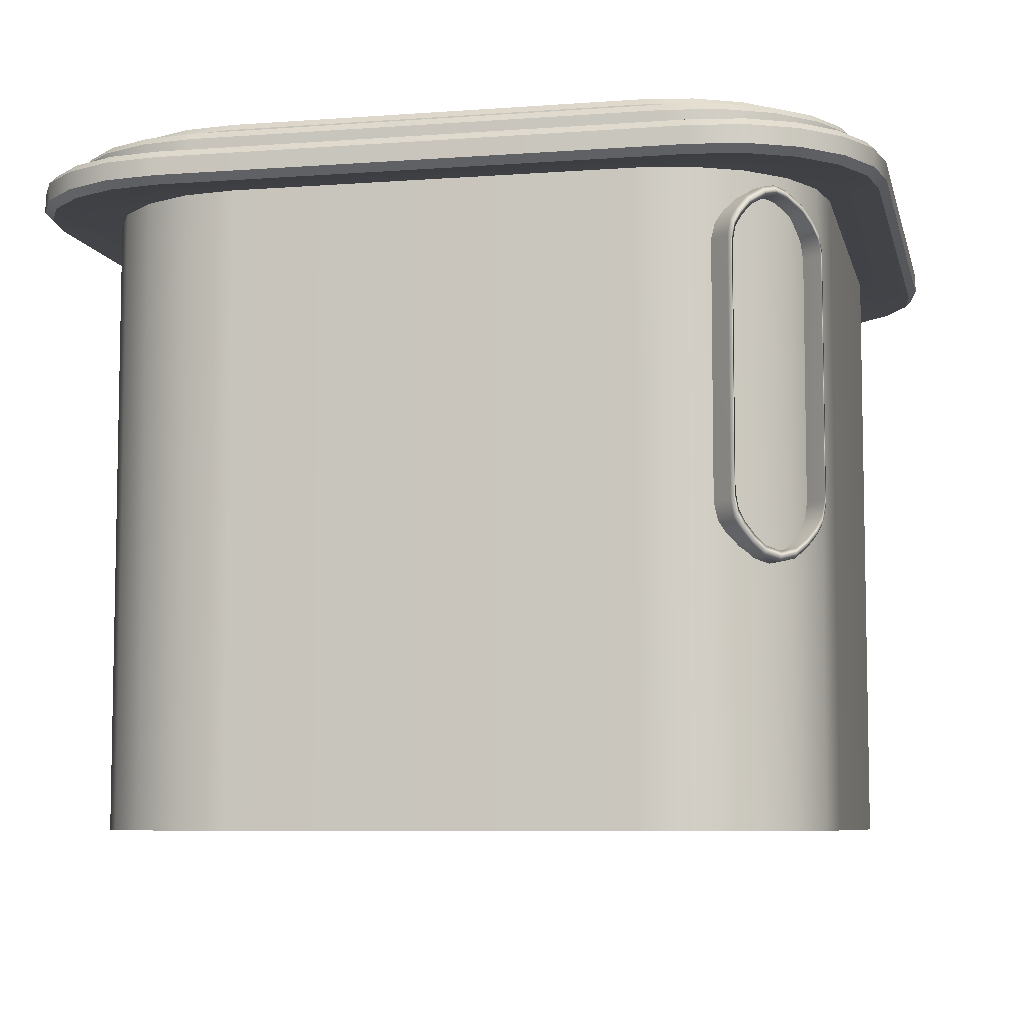
<metadata>
{"format":"obj","ext":"obj","renderer":"f3d","projection":"perspective","resolution":1024,"background":"white","views":[{"elev":-7.2,"azim":-77.7,"up":"+Y"}]}
</metadata>
<code>
g default
v -3.307 11.43 -6.109
v -4.173 11.43 -5.972
v -4.954 11.43 -5.574
v -5.574 11.43 -4.954
v -5.972 11.43 -4.173
v -6.109 11.43 -3.307
v -6.109 0.4378 -3.307
v -5.972 0.4378 -4.173
v -5.574 0.4378 -4.954
v -4.954 0.4378 -5.574
v -4.173 0.4378 -5.972
v -3.307 0.4378 -6.109
v 6.109 11.43 -3.307
v 5.972 11.43 -4.173
v 5.574 11.43 -4.954
v 4.954 11.43 -5.574
v 4.173 11.43 -5.972
v 3.307 11.43 -6.109
v 3.307 0.4378 -6.109
v 4.173 0.4378 -5.972
v 4.954 0.4378 -5.574
v 5.574 0.4378 -4.954
v 5.972 0.4378 -4.173
v 6.109 0.4378 -3.307
v 3.307 11.43 6.109
v 4.173 11.43 5.972
v 4.954 11.43 5.574
v 5.574 11.43 4.954
v 5.972 11.43 4.173
v 6.109 11.43 3.307
v 6.109 0.4378 3.307
v 5.972 0.4378 4.173
v 5.574 0.4378 4.954
v 4.954 0.4378 5.574
v 4.173 0.4378 5.972
v 3.307 0.4378 6.109
v -6.109 11.43 3.307
v -5.972 11.43 4.173
v -5.574 11.43 4.954
v -4.954 11.43 5.574
v -4.173 11.43 5.972
v -3.307 11.43 6.109
v -3.307 0.4378 6.109
v -4.173 0.4378 5.972
v -4.954 0.4378 5.574
v -5.574 0.4378 4.954
v -5.972 0.4378 4.173
v -6.109 0.4378 3.307
v -3.669 11.85 -5.468
v -4.45 11.85 -5.07
v -5.07 11.85 -4.45
v -5.468 11.85 -3.669
v -5.606 11.85 -2.803
v -2.803 11.85 -5.606
v -6.189 11.63 -3.386
v -6.052 11.63 -4.252
v -5.654 11.63 -5.034
v -5.034 11.63 -5.654
v -4.252 11.63 -6.052
v -3.386 11.63 -6.189
v 5.468 11.85 -3.669
v 5.07 11.85 -4.45
v 4.45 11.85 -5.07
v 3.669 11.85 -5.468
v 2.803 11.85 -5.606
v 5.606 11.85 -2.803
v 3.386 11.63 -6.189
v 4.252 11.63 -6.052
v 5.034 11.63 -5.654
v 5.654 11.63 -5.034
v 6.052 11.63 -4.252
v 6.189 11.63 -3.386
v -5.468 11.85 3.669
v -5.07 11.85 4.45
v -4.45 11.85 5.07
v -3.669 11.85 5.468
v -2.803 11.85 5.606
v -5.606 11.85 2.803
v -3.386 11.63 6.189
v -4.252 11.63 6.052
v -5.034 11.63 5.654
v -5.654 11.63 5.034
v -6.052 11.63 4.252
v -6.189 11.63 3.386
v 3.669 11.85 5.468
v 4.45 11.85 5.07
v 5.07 11.85 4.45
v 5.468 11.85 3.669
v 5.606 11.85 2.803
v 2.803 11.85 5.606
v 6.189 11.63 3.386
v 6.052 11.63 4.252
v 5.654 11.63 5.034
v 5.034 11.63 5.654
v 4.252 11.63 6.052
v 3.386 11.63 6.189
v -6.665 11.24 -3.863
v -6.528 11.24 -4.729
v -6.13 11.24 -5.51
v -5.51 11.24 -6.13
v -4.729 11.24 -6.528
v -3.863 11.24 -6.665
v 3.863 11.24 -6.665
v 4.729 11.24 -6.528
v 5.51 11.24 -6.13
v 6.13 11.24 -5.51
v 6.528 11.24 -4.729
v 6.665 11.24 -3.863
v -3.863 11.24 6.665
v -4.729 11.24 6.528
v -5.51 11.24 6.13
v -6.13 11.24 5.51
v -6.528 11.24 4.729
v -6.665 11.24 3.863
v 6.665 11.24 3.863
v 6.528 11.24 4.729
v 6.13 11.24 5.51
v 5.51 11.24 6.13
v 4.729 11.24 6.528
v 3.863 11.24 6.665
v -5.468 10.81 -3.669
v -5.07 10.81 -4.45
v -4.45 10.81 -5.07
v -3.669 10.81 -5.468
v -2.803 10.81 -5.606
v -5.606 10.81 -2.803
v 3.669 10.81 -5.468
v 4.45 10.81 -5.07
v 5.07 10.81 -4.45
v 5.468 10.81 -3.669
v 5.606 10.81 -2.803
v 2.803 10.81 -5.606
v -3.669 10.81 5.468
v -4.45 10.81 5.07
v -5.07 10.81 4.45
v -5.468 10.81 3.669
v -5.606 10.81 2.803
v -2.803 10.81 5.606
v 5.468 10.81 3.669
v 5.07 10.81 4.45
v 4.45 10.81 5.07
v 3.669 10.81 5.468
v 2.803 10.81 5.606
v 5.606 10.81 2.803
v -6.052 11.76 -4.252
v -5.928 11.88 -4.212
v -6.06 11.88 -3.376
v -6.189 11.76 -3.386
v -5.654 11.76 -5.034
v -5.549 11.88 -4.957
v -5.034 11.76 -5.654
v -4.957 11.88 -5.549
v -4.252 11.76 -6.052
v -4.212 11.88 -5.928
v -3.386 11.76 -6.189
v -3.376 11.88 -6.06
v 3.376 11.88 -6.06
v 3.386 11.76 -6.189
v 4.212 11.88 -5.928
v 4.252 11.76 -6.052
v 4.957 11.88 -5.549
v 5.034 11.76 -5.654
v 5.549 11.88 -4.957
v 5.654 11.76 -5.034
v 5.928 11.88 -4.212
v 6.052 11.76 -4.252
v 6.189 11.76 -3.386
v 6.06 11.88 -3.376
v 3.853 11.63 -6.54
v 3.863 11.5 -6.665
v 4.689 11.63 -6.407
v 4.729 11.5 -6.528
v 5.435 11.63 -6.027
v 5.51 11.5 -6.13
v 6.027 11.63 -5.435
v 6.13 11.5 -5.51
v 6.407 11.63 -4.689
v 6.528 11.5 -4.729
v 6.665 11.5 -3.863
v 6.54 11.63 -3.853
v -4.252 11.76 6.052
v -4.212 11.88 5.928
v -3.376 11.88 6.06
v -3.386 11.76 6.189
v -5.034 11.76 5.654
v -4.957 11.88 5.549
v -5.654 11.76 5.034
v -5.549 11.88 4.957
v -6.052 11.76 4.252
v -5.928 11.88 4.212
v -6.189 11.76 3.386
v -6.06 11.88 3.376
v 6.052 11.76 4.252
v 5.928 11.88 4.212
v 6.06 11.88 3.376
v 6.189 11.76 3.386
v 5.654 11.76 5.034
v 5.549 11.88 4.957
v 5.034 11.76 5.654
v 4.957 11.88 5.549
v 4.252 11.76 6.052
v 4.212 11.88 5.928
v 3.386 11.76 6.189
v 3.376 11.88 6.06
v -6.528 11.5 -4.729
v -6.407 11.63 -4.689
v -6.54 11.63 -3.853
v -6.665 11.5 -3.863
v -6.13 11.5 -5.51
v -6.027 11.63 -5.435
v -5.51 11.5 -6.13
v -5.435 11.63 -6.027
v -4.729 11.5 -6.528
v -4.689 11.63 -6.407
v -3.863 11.5 -6.665
v -3.853 11.63 -6.54
v 4.295 11.24 -6.984
v 4.305 11.11 -7.108
v 5.132 11.24 -6.851
v 5.171 11.11 -6.97
v 5.878 11.24 -6.471
v 5.952 11.11 -6.572
v 6.471 11.24 -5.878
v 6.572 11.11 -5.952
v 6.851 11.24 -5.132
v 6.97 11.11 -5.171
v 7.108 11.11 -4.305
v 6.984 11.24 -4.295
v -4.729 11.5 6.528
v -4.689 11.63 6.407
v -3.853 11.63 6.54
v -3.863 11.5 6.665
v -5.51 11.5 6.13
v -5.435 11.63 6.027
v -6.13 11.5 5.51
v -6.027 11.63 5.435
v -6.528 11.5 4.729
v -6.407 11.63 4.689
v -6.665 11.5 3.863
v -6.54 11.63 3.853
v 6.528 11.5 4.729
v 6.407 11.63 4.689
v 6.54 11.63 3.853
v 6.665 11.5 3.863
v 6.13 11.5 5.51
v 6.027 11.63 5.435
v 5.51 11.5 6.13
v 5.435 11.63 6.027
v 4.729 11.5 6.528
v 4.689 11.63 6.407
v 3.863 11.5 6.665
v 3.853 11.63 6.54
v -4.295 10.7 -6.978
v -4.305 10.82 -7.108
v -5.131 10.69 -6.846
v -5.171 10.82 -6.97
v -5.876 10.69 -6.467
v -5.952 10.82 -6.572
v -6.467 10.69 -5.876
v -6.572 10.82 -5.952
v -6.846 10.69 -5.131
v -6.97 10.82 -5.171
v -7.108 10.82 -4.305
v -6.978 10.7 -4.295
v -4.305 11.11 -7.108
v -4.295 11.24 -6.984
v -5.171 11.11 -6.97
v -5.132 11.24 -6.851
v -5.952 11.11 -6.572
v -5.878 11.24 -6.471
v -6.572 11.11 -5.952
v -6.471 11.24 -5.878
v -6.97 11.11 -5.171
v -6.851 11.24 -5.132
v -6.984 11.24 -4.295
v -7.108 11.11 -4.305
v 6.846 10.69 -5.131
v 6.97 10.82 -5.171
v 6.978 10.7 -4.295
v 7.108 10.82 -4.305
v 6.467 10.69 -5.876
v 6.572 10.82 -5.952
v 5.876 10.69 -6.467
v 5.952 10.82 -6.572
v 5.131 10.69 -6.846
v 5.171 10.82 -6.97
v 4.305 10.82 -7.108
v 4.295 10.7 -6.978
v -5.132 11.24 6.851
v -5.171 11.11 6.97
v -4.295 11.24 6.984
v -4.305 11.11 7.108
v -5.878 11.24 6.471
v -5.952 11.11 6.572
v -6.471 11.24 5.878
v -6.572 11.11 5.952
v -6.851 11.24 5.132
v -6.97 11.11 5.171
v -7.108 11.11 4.305
v -6.984 11.24 4.295
v -6.978 10.7 4.295
v -7.108 10.82 4.305
v -6.846 10.69 5.131
v -6.97 10.82 5.171
v -6.467 10.69 5.876
v -6.572 10.82 5.952
v -5.876 10.69 6.467
v -5.952 10.82 6.572
v -5.131 10.69 6.846
v -5.171 10.82 6.97
v -4.305 10.82 7.108
v -4.295 10.7 6.978
v 4.295 10.7 6.978
v 4.305 10.82 7.108
v 5.131 10.69 6.846
v 5.171 10.82 6.97
v 5.876 10.69 6.467
v 5.952 10.82 6.572
v 6.467 10.69 5.876
v 6.572 10.82 5.952
v 6.846 10.69 5.131
v 6.97 10.82 5.171
v 7.108 10.82 4.305
v 6.978 10.7 4.295
v 4.305 11.11 7.108
v 4.295 11.24 6.984
v 5.171 11.11 6.97
v 5.132 11.24 6.851
v 5.952 11.11 6.572
v 5.878 11.24 6.471
v 6.572 11.11 5.952
v 6.471 11.24 5.878
v 6.97 11.11 5.171
v 6.851 11.24 5.132
v 6.984 11.24 4.295
v 7.108 11.11 4.305
g Building
f 12 1 18 19
f 24 13 30 31
f 42 43 36 25
f 48 37 6 7
f 6 5 8 7
f 5 4 9 8
f 4 3 10 9
f 3 2 11 10
f 2 1 12 11
f 18 17 20 19
f 17 16 21 20
f 16 15 22 21
f 15 14 23 22
f 14 13 24 23
f 30 29 32 31
f 29 28 33 32
f 28 27 34 33
f 27 26 35 34
f 26 25 36 35
f 42 41 44 43
f 41 40 45 44
f 40 39 46 45
f 39 38 47 46
f 38 37 48 47
f 85 86 87 88 89 66 61 62 63 64 65 54 49 50 51 52 53 78 73 74 75 76 77 90
f 139 140 141 142 143 138 133 134 135 136 137 126 121 122 123 124 125 132 127 128 129 130 131 144
f 145 146 150 149
f 146 145 148 147
f 147 148 191 192
f 149 150 152 151
f 151 152 154 153
f 153 154 156 155
f 155 156 157 158
f 158 157 159 160
f 160 159 161 162
f 162 161 163 164
f 164 163 165 166
f 166 165 168 167
f 167 168 195 196
f 169 170 215 216
f 170 169 171 172
f 172 171 173 174
f 174 173 175 176
f 176 175 177 178
f 178 177 180 179
f 179 180 243 244
f 181 182 186 185
f 182 181 184 183
f 183 184 203 204
f 185 186 188 187
f 187 188 190 189
f 189 190 192 191
f 193 194 198 197
f 194 193 196 195
f 197 198 200 199
f 199 200 202 201
f 201 202 204 203
f 205 206 210 209
f 206 205 208 207
f 207 208 239 240
f 209 210 212 211
f 211 212 214 213
f 213 214 216 215
f 217 218 265 266
f 218 217 219 220
f 220 219 221 222
f 222 221 223 224
f 224 223 225 226
f 226 225 228 227
f 227 228 335 336
f 229 230 234 233
f 230 229 232 231
f 231 232 251 252
f 233 234 236 235
f 235 236 238 237
f 237 238 240 239
f 241 242 246 245
f 242 241 244 243
f 245 246 248 247
f 247 248 250 249
f 249 250 252 251
f 253 254 287 288
f 254 253 255 256
f 256 255 257 258
f 258 257 259 260
f 260 259 261 262
f 262 261 264 263
f 263 264 301 302
f 266 265 267 268
f 268 267 269 270
f 270 269 271 272
f 272 271 273 274
f 274 273 276 275
f 275 276 299 300
f 277 278 280 279
f 278 277 281 282
f 279 280 323 324
f 282 281 283 284
f 284 283 285 286
f 286 285 288 287
f 289 290 292 291
f 290 289 293 294
f 291 292 325 326
f 294 293 295 296
f 296 295 297 298
f 298 297 300 299
f 302 301 303 304
f 304 303 305 306
f 306 305 307 308
f 308 307 309 310
f 310 309 312 311
f 311 312 313 314
f 314 313 315 316
f 316 315 317 318
f 318 317 319 320
f 320 319 321 322
f 322 321 324 323
f 326 325 327 328
f 328 327 329 330
f 330 329 331 332
f 332 331 333 334
f 334 333 336 335
f 148 145 56 55
f 145 149 57 56
f 149 151 58 57
f 151 153 59 58
f 153 155 60 59
f 65 64 159 157
f 64 63 161 159
f 63 62 163 161
f 62 61 165 163
f 61 66 168 165
f 184 181 80 79
f 181 185 81 80
f 185 187 82 81
f 187 189 83 82
f 189 191 84 83
f 196 193 92 91
f 193 197 93 92
f 197 199 94 93
f 199 201 95 94
f 201 203 96 95
f 208 205 98 97
f 205 209 99 98
f 209 211 100 99
f 211 213 101 100
f 213 215 102 101
f 232 229 110 109
f 229 233 111 110
f 233 235 112 111
f 235 237 113 112
f 237 239 114 113
f 244 241 116 115
f 241 245 117 116
f 245 247 118 117
f 247 249 119 118
f 249 251 120 119
f 125 124 255 253
f 124 123 257 255
f 123 122 259 257
f 122 121 261 259
f 121 126 264 261
f 137 136 303 301
f 136 135 305 303
f 135 134 307 305
f 134 133 309 307
f 133 138 312 309
f 143 142 315 313
f 142 141 317 315
f 141 140 319 317
f 140 139 321 319
f 139 144 324 321
f 287 254 265 218
f 299 276 263 302
f 311 314 325 292
f 323 280 227 336
f 103 102 215 170
f 239 208 97 114
f 109 120 251 232
f 115 108 179 244
f 67 60 155 158
f 191 148 55 84
f 79 96 203 184
f 91 72 167 196
f 288 132 125 253
f 324 144 131 279
f 156 54 65 157
f 192 78 53 147
f 204 90 77 183
f 168 66 89 195
f 60 67 169 216
f 84 55 207 240
f 96 79 231 252
f 72 91 243 180
f 102 103 217 266
f 114 97 275 300
f 137 301 264 126
f 143 313 312 138
f 120 109 291 326
f 108 115 335 228
f 53 52 146 147
f 52 51 150 146
f 51 50 152 150
f 50 49 154 152
f 49 54 156 154
f 166 167 72 71
f 164 166 71 70
f 162 164 70 69
f 158 160 68 67
f 160 162 69 68
f 71 72 180 177
f 70 71 177 175
f 69 70 175 173
f 67 68 171 169
f 68 69 173 171
f 77 76 182 183
f 76 75 186 182
f 75 74 188 186
f 74 73 190 188
f 73 78 192 190
f 89 88 194 195
f 88 87 198 194
f 87 86 200 198
f 86 85 202 200
f 85 90 204 202
f 55 56 206 207
f 56 57 210 206
f 57 58 212 210
f 58 59 214 212
f 59 60 216 214
f 178 179 108 107
f 176 178 107 106
f 174 176 106 105
f 170 172 104 103
f 172 174 105 104
f 107 108 228 225
f 106 107 225 223
f 105 106 223 221
f 103 104 219 217
f 104 105 221 219
f 79 80 230 231
f 80 81 234 230
f 81 82 236 234
f 82 83 238 236
f 83 84 240 238
f 91 92 242 243
f 92 93 246 242
f 93 94 248 246
f 94 95 250 248
f 95 96 252 250
f 262 263 276 273
f 260 262 273 271
f 258 260 271 269
f 254 256 267 265
f 256 258 269 267
f 131 130 277 279
f 130 129 281 277
f 129 128 283 281
f 128 127 285 283
f 127 132 288 285
f 97 98 274 275
f 98 99 272 274
f 99 100 270 272
f 100 101 268 270
f 101 102 266 268
f 280 278 226 227
f 278 282 224 226
f 282 284 222 224
f 284 286 220 222
f 286 287 218 220
f 109 110 289 291
f 110 111 293 289
f 111 112 295 293
f 112 113 297 295
f 113 114 300 297
f 292 290 310 311
f 290 294 308 310
f 294 296 306 308
f 296 298 304 306
f 298 299 302 304
f 322 323 336 333
f 320 322 333 331
f 318 320 331 329
f 314 316 327 325
f 316 318 329 327
f 115 116 334 335
f 116 117 332 334
f 117 118 330 332
f 118 119 328 330
f 119 120 326 328
g default
v -4.365 10.4 4.882
v -4.944 10.4 4.303
v -4.743 10.56 4.681
v -4.223 10.31 4.948
v -5.01 10.31 4.162
v -3.869 9.913 5.049
v -5.111 9.913 3.808
v -4.695 4.534 4.633
v -4.22 4.779 4.939
v -5.001 4.779 4.158
v -4.539 10.5 4.802
v -4.436 4.607 4.821
v -4.864 10.5 4.477
v -4.883 4.607 4.374
v -4.006 10.1 5.007
v -4.006 4.984 5.008
v -5.069 10.1 3.944
v -5.07 4.984 3.944
v -3.87 5.176 5.05
v -5.112 5.176 3.808
v -3.779 9.635 5.049
v -3.779 5.457 5.05
v -5.111 9.635 3.718
v -5.112 5.457 3.718
v -5.039 10.21 4.053
v -4.114 10.21 4.977
v -5.165 10.37 5.703
v -5.738 10.37 5.129
v -5.612 10.48 5.255
v -5.062 10.29 5.805
v -4.993 10.18 5.874
v -4.924 5.007 5.943
v -5.064 4.804 5.803
v -5.841 10.29 5.026
v -5.91 10.18 4.957
v -5.979 5.007 4.888
v -5.839 4.804 5.029
v -5.452 10.53 5.416
v -4.836 5.197 6.031
v -4.836 9.892 6.031
v -5.23 4.634 5.637
v -5.452 4.562 5.416
v -6.067 5.197 4.8
v -6.067 9.892 4.801
v -5.673 4.634 5.194
v -4.791 5.476 6.076
v -6.112 5.476 4.755
v -4.792 9.616 6.075
v -6.111 9.616 4.756
v -5.978 10.08 4.889
v -4.925 10.08 5.943
v -5.291 10.48 5.577
v -5.21 10.31 5.736
v -5.772 10.31 5.174
v -5.648 10.42 5.297
v -5.109 10.23 5.836
v -5.042 10.13 5.903
v -4.975 5.061 5.971
v -5.112 4.862 5.834
v -5.872 10.23 5.073
v -5.939 10.13 5.006
v -6.007 5.061 4.939
v -5.87 4.862 5.076
v -5.491 10.47 5.455
v -4.888 5.247 6.057
v -4.889 9.842 6.057
v -5.274 4.696 5.672
v -5.491 4.625 5.455
v -6.093 5.247 4.852
v -6.093 9.842 4.853
v -5.707 4.696 5.238
v -4.845 5.52 6.101
v -6.137 5.52 4.809
v -4.845 9.572 6.101
v -6.136 9.572 4.809
v -6.006 10.03 4.939
v -4.975 10.03 5.97
v -5.333 10.42 5.612
v -5.224 10.22 5.731
v -5.767 10.22 5.189
v -5.648 10.32 5.308
v -5.127 10.14 5.828
v -5.062 10.04 5.893
v -4.997 5.146 5.958
v -5.13 4.954 5.826
v -5.864 10.14 5.091
v -5.929 10.04 5.027
v -5.994 5.146 4.961
v -5.862 4.954 5.094
v -5.496 10.37 5.46
v -4.914 5.326 6.042
v -4.914 9.763 6.041
v -5.286 4.793 5.669
v -5.496 4.725 5.46
v -6.078 5.326 4.878
v -6.077 9.763 4.878
v -5.705 4.793 5.25
v -4.872 5.589 6.084
v -6.12 5.589 4.836
v -4.872 9.502 6.083
v -6.119 9.502 4.836
v -5.994 9.941 4.962
v -4.998 9.941 5.958
v -5.344 10.32 5.612
v -5.284 10.22 4.706
v -5.346 10.14 4.573
v -5.209 10.32 4.869
v -5.096 10.37 5.06
v -4.905 10.32 5.173
v -4.742 10.22 5.249
v -4.609 10.14 5.31
v -4.507 10.04 5.338
v -4.405 9.941 5.365
v -4.278 9.763 5.405
v -4.193 9.502 5.405
v -4.193 5.589 5.406
v -4.278 5.326 5.406
v -4.405 5.146 5.366
v -4.605 4.954 5.301
v -4.809 4.793 5.191
v -5.051 4.725 5.015
v -5.227 4.793 4.773
v -5.337 4.954 4.57
v -5.402 5.146 4.37
v -5.442 5.326 4.242
v -5.442 5.589 4.157
v -5.441 9.502 4.157
v -5.441 9.763 4.242
v -5.401 9.941 4.369
v -5.373 10.04 4.471
g Building Door
f 364 338 341 370
f 363 337 347 388
f 365 349 338 364
f 362 340 366 367
f 345 352 368 369
f 341 361 371 370
f 354 346 373 372
f 352 355 375 368
f 376 342 351 387
f 344 348 377 378
f 356 354 372 379
f 350 344 378 381
f 355 358 382 375
f 380 343 359 385
f 360 356 379 383
f 358 357 384 382
f 359 360 383 385
f 346 350 381 373
f 348 345 369 377
f 371 361 353 386
f 367 387 351 362
f 363 366 340 337
f 365 374 339 349
f 374 388 347 339
f 376 384 357 342
f 380 386 353 343
f 390 364 370 396
f 389 363 388 414
f 391 365 364 390
f 367 366 392 393
f 369 368 394 395
f 370 371 397 396
f 372 373 399 398
f 368 375 401 394
f 402 376 387 413
f 378 377 403 404
f 379 372 398 405
f 381 378 404 407
f 375 382 408 401
f 406 380 385 411
f 383 379 405 409
f 382 384 410 408
f 385 383 409 411
f 373 381 407 399
f 377 369 395 403
f 397 371 386 412
f 393 413 387 367
f 389 392 366 363
f 391 400 374 365
f 400 414 388 374
f 402 410 384 376
f 406 412 386 380
f 416 390 396 422
f 415 389 414 440
f 417 391 390 416
f 393 392 418 419
f 395 394 420 421
f 396 397 423 422
f 398 399 425 424
f 394 401 427 420
f 428 402 413 439
f 404 403 429 430
f 405 398 424 431
f 407 404 430 433
f 401 408 434 427
f 432 406 411 437
f 409 405 431 435
f 408 410 436 434
f 411 409 435 437
f 399 407 433 425
f 403 395 421 429
f 423 397 412 438
f 419 439 413 393
f 415 418 392 389
f 417 426 400 391
f 426 440 414 400
f 428 436 410 402
f 432 438 412 406
f 441 416 422 442
f 446 415 440 445
f 443 417 416 441
f 419 418 447 448
f 421 420 454 455
f 422 423 466 442
f 424 425 459 460
f 420 427 453 454
f 450 428 439 449
f 430 429 456 457
f 431 424 460 461
f 433 430 457 458
f 427 434 452 453
f 464 432 437 463
f 435 431 461 462
f 434 436 451 452
f 437 435 462 463
f 425 433 458 459
f 429 421 455 456
f 466 423 438 465
f 448 449 439 419
f 446 447 418 415
f 443 444 426 417
f 444 445 440 426
f 450 451 436 428
f 464 465 438 432
g default
v -4.365 10.4 4.882
v -4.944 10.4 4.303
v -4.743 10.56 4.681
v -4.223 10.31 4.948
v -5.01 10.31 4.162
v -3.869 9.913 5.049
v -5.111 9.913 3.808
v -4.695 4.534 4.633
v -4.22 4.779 4.939
v -5.001 4.779 4.158
v -4.539 10.5 4.802
v -4.436 4.607 4.821
v -4.864 10.5 4.477
v -4.883 4.607 4.374
v -4.006 10.1 5.007
v -4.006 4.984 5.008
v -5.069 10.1 3.944
v -5.07 4.984 3.944
v -3.87 5.176 5.05
v -5.112 5.176 3.808
v -3.779 9.635 5.049
v -3.779 5.457 5.05
v -5.111 9.635 3.718
v -5.112 5.457 3.718
v -5.039 10.21 4.053
v -4.114 10.21 4.977
v -5.165 10.37 5.703
v -5.738 10.37 5.129
v -5.612 10.48 5.255
v -5.062 10.29 5.805
v -4.993 10.18 5.874
v -4.924 5.007 5.943
v -5.064 4.804 5.803
v -5.841 10.29 5.026
v -5.91 10.18 4.957
v -5.979 5.007 4.888
v -5.839 4.804 5.029
v -5.452 10.53 5.416
v -4.836 5.197 6.031
v -4.836 9.892 6.031
v -5.23 4.634 5.637
v -5.452 4.562 5.416
v -6.067 5.197 4.8
v -6.067 9.892 4.801
v -5.673 4.634 5.194
v -4.791 5.476 6.076
v -6.112 5.476 4.755
v -4.792 9.616 6.075
v -6.111 9.616 4.756
v -5.978 10.08 4.889
v -4.925 10.08 5.943
v -5.291 10.48 5.577
v -5.21 10.31 5.736
v -5.772 10.31 5.174
v -5.648 10.42 5.297
v -5.109 10.23 5.836
v -5.042 10.13 5.903
v -4.975 5.061 5.971
v -5.112 4.862 5.834
v -5.872 10.23 5.073
v -5.939 10.13 5.006
v -6.007 5.061 4.939
v -5.87 4.862 5.076
v -5.491 10.47 5.455
v -4.888 5.247 6.057
v -4.889 9.842 6.057
v -5.274 4.696 5.672
v -5.491 4.625 5.455
v -6.093 5.247 4.852
v -6.093 9.842 4.853
v -5.707 4.696 5.238
v -4.845 5.52 6.101
v -6.137 5.52 4.809
v -4.845 9.572 6.101
v -6.136 9.572 4.809
v -6.006 10.03 4.939
v -4.975 10.03 5.97
v -5.333 10.42 5.612
v -5.224 10.22 5.731
v -5.767 10.22 5.189
v -5.648 10.32 5.308
v -5.127 10.14 5.828
v -5.062 10.04 5.893
v -4.997 5.146 5.958
v -5.13 4.954 5.826
v -5.864 10.14 5.091
v -5.929 10.04 5.027
v -5.994 5.146 4.961
v -5.862 4.954 5.094
v -5.496 10.37 5.46
v -4.914 5.326 6.042
v -4.914 9.763 6.041
v -5.286 4.793 5.669
v -5.496 4.725 5.46
v -6.078 5.326 4.878
v -6.077 9.763 4.878
v -5.705 4.793 5.25
v -4.872 5.589 6.084
v -6.12 5.589 4.836
v -4.872 9.502 6.083
v -6.119 9.502 4.836
v -5.994 9.941 4.962
v -4.998 9.941 5.958
v -5.344 10.32 5.612
v -5.284 10.22 4.706
v -5.346 10.14 4.573
v -5.209 10.32 4.869
v -5.096 10.37 5.06
v -4.905 10.32 5.173
v -4.742 10.22 5.249
v -4.609 10.14 5.31
v -4.507 10.04 5.338
v -4.405 9.941 5.365
v -4.278 9.763 5.405
v -4.193 9.502 5.405
v -4.193 5.589 5.406
v -4.278 5.326 5.406
v -4.405 5.146 5.366
v -4.605 4.954 5.301
v -4.809 4.793 5.191
v -5.051 4.725 5.015
v -5.227 4.793 4.773
v -5.337 4.954 4.57
v -5.402 5.146 4.37
v -5.442 5.326 4.242
v -5.442 5.589 4.157
v -5.441 9.502 4.157
v -5.441 9.763 4.242
v -5.401 9.941 4.369
v -5.373 10.04 4.471
g Building Door
f 494 468 471 500
f 493 467 477 518
f 495 479 468 494
f 492 470 496 497
f 475 482 498 499
f 471 491 501 500
f 484 476 503 502
f 482 485 505 498
f 506 472 481 517
f 474 478 507 508
f 486 484 502 509
f 480 474 508 511
f 485 488 512 505
f 510 473 489 515
f 490 486 509 513
f 488 487 514 512
f 489 490 513 515
f 476 480 511 503
f 478 475 499 507
f 501 491 483 516
f 497 517 481 492
f 493 496 470 467
f 495 504 469 479
f 504 518 477 469
f 506 514 487 472
f 510 516 483 473
f 520 494 500 526
f 519 493 518 544
f 521 495 494 520
f 497 496 522 523
f 499 498 524 525
f 500 501 527 526
f 502 503 529 528
f 498 505 531 524
f 532 506 517 543
f 508 507 533 534
f 509 502 528 535
f 511 508 534 537
f 505 512 538 531
f 536 510 515 541
f 513 509 535 539
f 512 514 540 538
f 515 513 539 541
f 503 511 537 529
f 507 499 525 533
f 527 501 516 542
f 523 543 517 497
f 519 522 496 493
f 521 530 504 495
f 530 544 518 504
f 532 540 514 506
f 536 542 516 510
f 546 520 526 552
f 545 519 544 570
f 547 521 520 546
f 523 522 548 549
f 525 524 550 551
f 526 527 553 552
f 528 529 555 554
f 524 531 557 550
f 558 532 543 569
f 534 533 559 560
f 535 528 554 561
f 537 534 560 563
f 531 538 564 557
f 562 536 541 567
f 539 535 561 565
f 538 540 566 564
f 541 539 565 567
f 529 537 563 555
f 533 525 551 559
f 553 527 542 568
f 549 569 543 523
f 545 548 522 519
f 547 556 530 521
f 556 570 544 530
f 558 566 540 532
f 562 568 542 536
f 571 546 552 572
f 576 545 570 575
f 573 547 546 571
f 549 548 577 578
f 551 550 584 585
f 552 553 596 572
f 554 555 589 590
f 550 557 583 584
f 580 558 569 579
f 560 559 586 587
f 561 554 590 591
f 563 560 587 588
f 557 564 582 583
f 594 562 567 593
f 565 561 591 592
f 564 566 581 582
f 567 565 592 593
f 555 563 588 589
f 559 551 585 586
f 596 553 568 595
f 578 579 569 549
f 576 577 548 545
f 573 574 556 547
f 574 575 570 556
f 580 581 566 558
f 594 595 568 562

</code>
